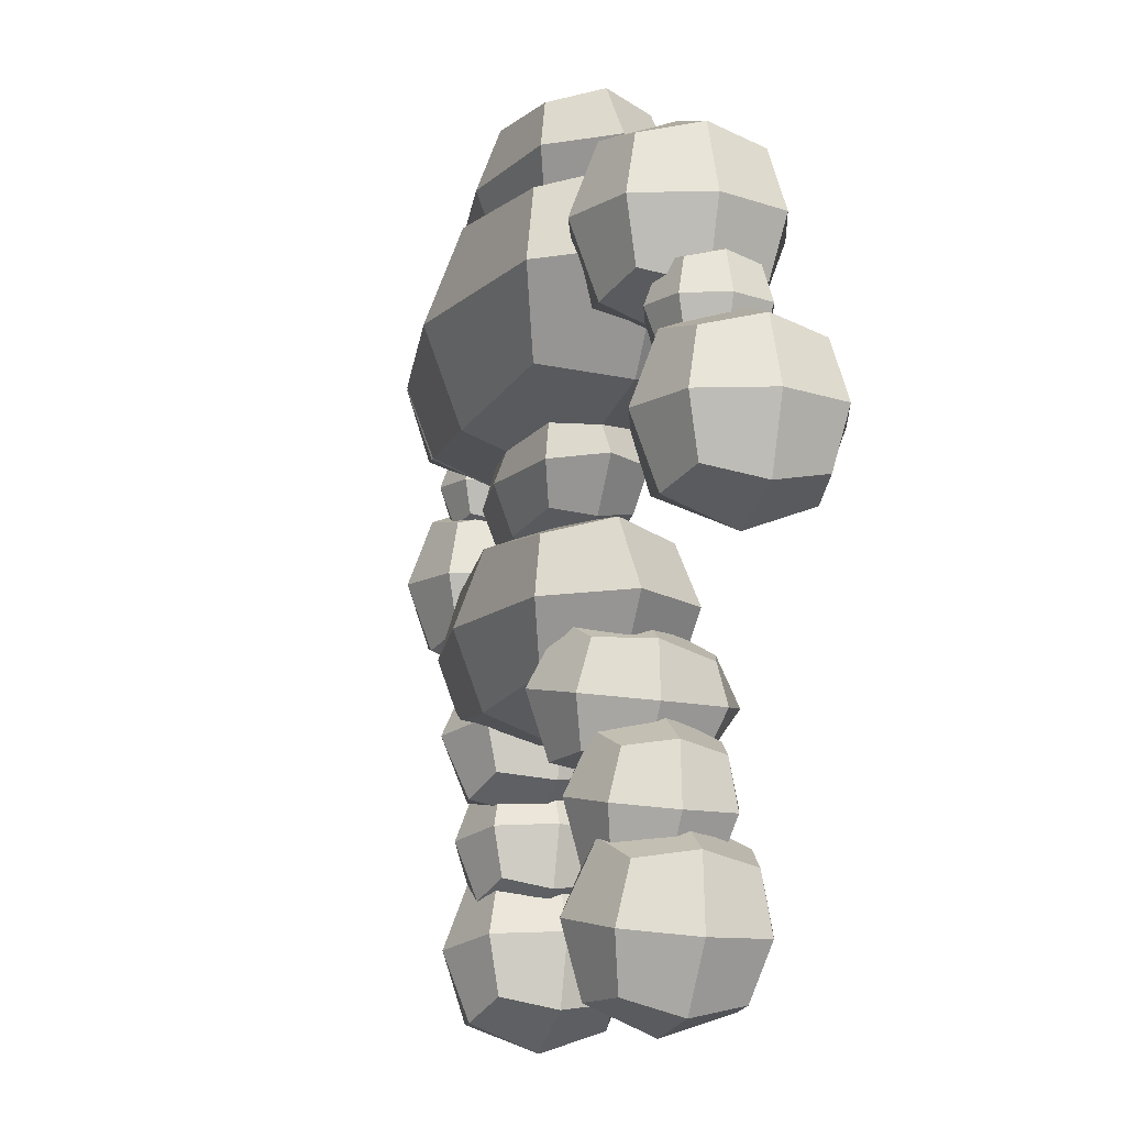
<metadata>
{"format":"obj","ext":"obj","renderer":"f3d","projection":"perspective","resolution":1024,"background":"white","views":[{"elev":-12.6,"azim":-107.7,"up":"+Y"}]}
</metadata>
<code>
o Cube.003
v -1.444 4.979 1.156
v -1.444 6.356 1.156
v -1.444 4.979 -0.2217
v -1.444 6.356 -0.2217
v 1.424 4.979 1.156
v 1.424 6.356 1.156
v 1.424 4.979 -0.2217
v 1.424 6.356 -0.2217
v -1.118 2.704 0.9987
v -1.118 3.768 0.9987
v -1.118 2.704 -0.0648
v -1.118 3.768 -0.0648
v 1.098 2.704 0.9987
v 1.098 3.768 0.9987
v 1.098 2.704 -0.0648
v 1.098 3.768 -0.0648
v -0.7196 4.074 0.8076
v -0.7196 4.755 0.8076
v -0.7196 4.074 0.1263
v -0.7196 4.755 0.1263
v 0.6996 4.074 0.8076
v 0.6996 4.755 0.8076
v 0.6996 4.074 0.1263
v 0.6996 4.755 0.1263
v -0.9198 6.399 0.9037
v -0.9198 7.273 0.9037
v -0.9198 6.399 0.03015
v -0.9198 7.273 0.03015
v 0.8998 6.399 0.9037
v 0.8998 7.273 0.9037
v 0.8998 6.399 0.03015
v 0.8998 7.273 0.03015
v -2.816 5.313 1.108
v -2.816 6.313 1.108
v -2.816 5.313 0.1078
v -2.816 6.313 0.1078
v -1.816 5.313 1.108
v -1.816 6.313 1.108
v -1.816 5.313 0.1078
v -1.816 6.313 0.1078
v -3.021 4.775 0.9684
v -3.021 5.356 0.9684
v -3.021 4.775 0.3879
v -3.021 5.356 0.3879
v -2.441 4.775 0.9684
v -2.441 5.356 0.9684
v -2.441 4.775 0.3879
v -2.441 5.356 0.3879
v -3.496 3.746 1.262
v -3.496 4.706 1.262
v -3.496 3.746 0.3012
v -3.496 4.706 0.3012
v -2.535 3.746 1.262
v -2.535 4.706 1.262
v -2.535 3.746 0.3012
v -2.535 4.706 0.3012
v -1.45 2.151 1.125
v -1.569 2.79 1.15
v -1.515 2.089 0.1216
v -1.665 2.9 0.1528
v -0.8104 2.269 1.134
v -0.9288 2.908 1.158
v -0.7029 2.238 0.1321
v -0.8531 3.049 0.1633
v -1.784 1.251 1.061
v -1.931 2.044 1.092
v -1.78 1.283 0.2553
v -1.927 2.076 0.2858
v -0.9911 1.398 1.072
v -1.138 2.19 1.102
v -0.9865 1.43 0.2656
v -1.133 2.222 0.2961
v -1.974 0.2778 1.202
v -2.149 1.221 1.238
v -1.969 0.3157 0.2425
v -2.143 1.259 0.2788
v -1.03 0.4522 1.214
v -1.205 1.396 1.251
v -1.024 0.4902 0.2547
v -1.199 1.434 0.2911
v -1.759 4.828 0.4669
v -1.759 5.667 1.306
v -1.759 6.507 0.4669
v -1.759 5.667 -0.3726
v -0.009998 4.828 -0.3726
v -0.009998 6.507 -0.3726
v 1.739 5.667 -0.3726
v 1.739 4.828 0.4669
v 1.739 6.507 0.4669
v 1.739 5.667 1.306
v -0.009998 4.828 1.306
v -0.009998 6.507 1.306
v -1.36 2.588 0.4669
v -1.36 3.236 1.115
v -1.36 3.884 0.4669
v -1.36 3.236 -0.1813
v -0.009998 2.588 -0.1813
v -0.009998 3.884 -0.1813
v 1.34 3.236 -0.1813
v 1.34 2.588 0.4669
v 1.34 3.884 0.4669
v 1.34 3.236 1.115
v -0.009998 2.588 1.115
v -0.009998 3.884 1.115
v -0.8751 3.999 0.4669
v -0.8751 4.414 0.8822
v -0.8751 4.83 0.4669
v -0.8751 4.414 0.05163
v -0.009998 3.999 0.05163
v -0.009998 4.83 0.05163
v 0.8551 4.414 0.05163
v 0.8551 3.999 0.4669
v 0.8551 4.83 0.4669
v 0.8551 4.414 0.8822
v -0.009998 3.999 0.8822
v -0.009998 4.83 0.8822
v -1.119 6.304 0.4669
v -1.119 6.836 0.9994
v -1.119 7.369 0.4669
v -1.119 6.836 -0.06556
v -0.009998 6.304 -0.06556
v -0.009998 7.369 -0.06556
v 1.099 6.836 -0.06556
v 1.099 6.304 0.4669
v 1.099 7.369 0.4669
v 1.099 6.836 0.9994
v -0.009998 6.304 0.9994
v -0.009998 7.369 0.9994
v -2.926 5.204 0.6078
v -2.926 5.813 1.217
v -2.926 6.423 0.6078
v -2.926 5.813 -0.001759
v -2.316 5.204 -0.001759
v -2.316 6.423 -0.001759
v -1.707 5.813 -0.001759
v -1.707 5.204 0.6078
v -1.707 6.423 0.6078
v -1.707 5.813 1.217
v -2.316 5.204 1.217
v -2.316 6.423 1.217
v -3.085 4.712 0.6782
v -3.085 5.066 1.032
v -3.085 5.42 0.6782
v -3.085 5.066 0.3243
v -2.731 4.712 0.3243
v -2.731 5.42 0.3243
v -2.377 5.066 0.3243
v -2.377 4.712 0.6782
v -2.377 5.42 0.6782
v -2.377 5.066 1.032
v -2.731 4.712 1.032
v -2.731 5.42 1.032
v -3.601 3.641 0.7815
v -3.601 4.226 1.367
v -3.601 4.811 0.7815
v -3.601 4.226 0.196
v -3.016 3.641 0.196
v -3.016 4.811 0.196
v -2.43 4.226 0.196
v -2.43 3.641 0.7815
v -2.43 4.811 0.7815
v -2.43 4.226 1.367
v -3.016 3.641 1.367
v -3.016 4.811 1.367
v -1.547 2.025 0.6193
v -1.563 2.456 1.246
v -1.711 2.91 0.6533
v -1.696 2.479 0.02631
v -1.088 2.061 0.01327
v -1.278 3.085 0.05268
v -0.6709 2.668 0.03964
v -0.6624 2.189 0.6308
v -0.8262 3.073 0.6648
v -0.8177 2.594 1.256
v -1.121 2.153 1.237
v -1.259 2.897 1.265
v -1.853 1.164 0.6539
v -1.945 1.628 1.164
v -2.032 2.131 0.6911
v -1.94 1.667 0.1811
v -1.367 1.273 0.1688
v -1.546 2.239 0.206
v -0.9725 1.846 0.1937
v -0.8858 1.343 0.6665
v -1.065 2.309 0.7037
v -0.9781 1.807 1.176
v -1.372 1.234 1.152
v -1.551 2.201 1.189
v -2.056 0.1743 0.717
v -2.166 0.7264 1.324
v -2.269 1.325 0.7612
v -2.159 0.7726 0.1541
v -1.477 0.3037 0.1395
v -1.69 1.454 0.1838
v -1.008 0.9853 0.1691
v -0.9044 0.3869 0.7319
v -1.117 1.537 0.7762
v -1.014 0.939 1.339
v -1.483 0.2575 1.309
v -1.696 1.408 1.354
v -2.418 5.667 0.4669
v -0.009998 5.667 -0.6893
v 2.398 5.667 0.4669
v -0.009998 5.667 1.623
v -0.009998 4.511 0.4669
v -0.009998 6.824 0.4669
v -1.87 3.236 0.4669
v -0.009998 3.236 -0.4259
v 1.85 3.236 0.4669
v -0.009998 3.236 1.36
v -0.009998 2.343 0.4669
v -0.009998 4.129 0.4669
v -1.201 4.414 0.4669
v -0.009998 4.414 -0.105
v 1.181 4.414 0.4669
v -0.009998 4.414 1.039
v -0.009998 3.842 0.4669
v -0.009998 4.986 0.4669
v -1.538 6.836 0.4669
v -0.009998 6.836 -0.2664
v 1.518 6.836 0.4669
v -0.009998 6.836 1.2
v -0.009998 6.103 0.4669
v -0.009998 7.569 0.4669
v -3.156 5.813 0.6078
v -2.316 5.813 -0.2317
v -1.477 5.813 0.6078
v -2.316 5.813 1.447
v -2.316 4.974 0.6078
v -2.316 6.653 0.6078
v -3.218 5.066 0.6782
v -2.731 5.066 0.1908
v -2.244 5.066 0.6782
v -2.731 5.066 1.166
v -2.731 4.578 0.6782
v -2.731 5.553 0.6782
v -3.822 4.226 0.7815
v -3.016 4.226 -0.02483
v -2.209 4.226 0.7815
v -3.016 4.226 1.588
v -3.016 3.42 0.7815
v -3.016 5.032 0.7815
v -1.796 2.437 0.6341
v -1.182 2.582 -0.1968
v -0.5774 2.662 0.65
v -1.191 2.516 1.481
v -1.074 1.94 0.6186
v -1.299 3.158 0.6655
v -2.125 1.614 0.6701
v -1.455 1.764 0.002009
v -0.7929 1.86 0.6874
v -1.463 1.71 1.356
v -1.336 1.071 0.6532
v -1.582 2.402 0.7044
v -2.379 0.7094 0.7363
v -1.582 0.8877 -0.05906
v -0.7938 1.002 0.7569
v -1.591 0.824 1.552
v -1.44 0.0636 0.7161
v -1.733 1.648 0.7771
v 1.424 4.979 1.156
v 1.424 6.356 1.156
v 1.424 4.979 -0.2217
v 1.424 6.356 -0.2217
v -1.444 4.979 1.156
v -1.444 6.356 1.156
v -1.444 4.979 -0.2217
v -1.444 6.356 -0.2217
v 1.098 2.704 0.9987
v 1.098 3.768 0.9987
v 1.098 2.704 -0.0648
v 1.098 3.768 -0.0648
v -1.118 2.704 0.9987
v -1.118 3.768 0.9987
v -1.118 2.704 -0.0648
v -1.118 3.768 -0.0648
v 0.6996 4.074 0.8076
v 0.6996 4.755 0.8076
v 0.6996 4.074 0.1263
v 0.6996 4.755 0.1263
v -0.7196 4.074 0.8076
v -0.7196 4.755 0.8076
v -0.7196 4.074 0.1263
v -0.7196 4.755 0.1263
v 0.8998 6.399 0.9037
v 0.8998 7.273 0.9037
v 0.8998 6.399 0.03015
v 0.8998 7.273 0.03015
v -0.9198 6.399 0.9037
v -0.9198 7.273 0.9037
v -0.9198 6.399 0.03015
v -0.9198 7.273 0.03015
v 2.796 5.313 1.108
v 2.796 6.313 1.108
v 2.796 5.313 0.1078
v 2.796 6.313 0.1078
v 1.796 5.313 1.108
v 1.796 6.313 1.108
v 1.796 5.313 0.1078
v 1.796 6.313 0.1078
v 3.001 4.775 0.9684
v 3.001 5.356 0.9684
v 3.001 4.775 0.3879
v 3.001 5.356 0.3879
v 2.421 4.775 0.9684
v 2.421 5.356 0.9684
v 2.421 4.775 0.3879
v 2.421 5.356 0.3879
v 3.476 3.746 1.262
v 3.476 4.706 1.262
v 3.476 3.746 0.3012
v 3.476 4.706 0.3012
v 2.515 3.746 1.262
v 2.515 4.706 1.262
v 2.515 3.746 0.3012
v 2.515 4.706 0.3012
v 1.43 2.151 1.125
v 1.549 2.79 1.15
v 1.495 2.089 0.1216
v 1.645 2.9 0.1528
v 0.7904 2.269 1.134
v 0.9088 2.908 1.158
v 0.6829 2.238 0.1321
v 0.8331 3.049 0.1633
v 1.764 1.251 1.061
v 1.911 2.044 1.092
v 1.76 1.283 0.2553
v 1.907 2.076 0.2858
v 0.9711 1.398 1.072
v 1.118 2.19 1.102
v 0.9665 1.43 0.2656
v 1.113 2.222 0.2961
v 1.954 0.2778 1.202
v 2.129 1.221 1.238
v 1.949 0.3157 0.2425
v 2.123 1.259 0.2788
v 1.01 0.4522 1.214
v 1.185 1.396 1.251
v 1.004 0.4902 0.2547
v 1.179 1.434 0.2911
v 1.739 4.828 0.4669
v 1.739 5.667 1.306
v 1.739 6.507 0.4669
v 1.739 5.667 -0.3726
v -1.759 5.667 -0.3726
v -1.759 4.828 0.4669
v -1.759 6.507 0.4669
v -1.759 5.667 1.306
v 1.34 2.588 0.4669
v 1.34 3.236 1.115
v 1.34 3.884 0.4669
v 1.34 3.236 -0.1813
v -1.36 3.236 -0.1813
v -1.36 2.588 0.4669
v -1.36 3.884 0.4669
v -1.36 3.236 1.115
v 0.8551 3.999 0.4669
v 0.8551 4.414 0.8822
v 0.8551 4.83 0.4669
v 0.8551 4.414 0.05163
v -0.8751 4.414 0.05163
v -0.8751 3.999 0.4669
v -0.8751 4.83 0.4669
v -0.8751 4.414 0.8822
v 1.099 6.304 0.4669
v 1.099 6.836 0.9994
v 1.099 7.369 0.4669
v 1.099 6.836 -0.06556
v -1.119 6.836 -0.06556
v -1.119 6.304 0.4669
v -1.119 7.369 0.4669
v -1.119 6.836 0.9994
v 2.906 5.204 0.6078
v 2.906 5.813 1.217
v 2.906 6.423 0.6078
v 2.906 5.813 -0.001759
v 2.296 5.204 -0.001759
v 2.296 6.423 -0.001759
v 1.687 5.813 -0.001759
v 1.687 5.204 0.6078
v 1.687 6.423 0.6078
v 1.687 5.813 1.217
v 2.296 5.204 1.217
v 2.296 6.423 1.217
v 3.065 4.712 0.6782
v 3.065 5.066 1.032
v 3.065 5.42 0.6782
v 3.065 5.066 0.3243
v 2.711 4.712 0.3243
v 2.711 5.42 0.3243
v 2.357 5.066 0.3243
v 2.357 4.712 0.6782
v 2.357 5.42 0.6782
v 2.357 5.066 1.032
v 2.711 4.712 1.032
v 2.711 5.42 1.032
v 3.581 3.641 0.7815
v 3.581 4.226 1.367
v 3.581 4.811 0.7815
v 3.581 4.226 0.196
v 2.996 3.641 0.196
v 2.996 4.811 0.196
v 2.41 4.226 0.196
v 2.41 3.641 0.7815
v 2.41 4.811 0.7815
v 2.41 4.226 1.367
v 2.996 3.641 1.367
v 2.996 4.811 1.367
v 1.527 2.025 0.6193
v 1.543 2.456 1.246
v 1.691 2.91 0.6533
v 1.676 2.479 0.02631
v 1.068 2.061 0.01327
v 1.258 3.085 0.05268
v 0.6509 2.668 0.03964
v 0.6424 2.189 0.6308
v 0.8062 3.073 0.6648
v 0.7977 2.594 1.256
v 1.101 2.153 1.237
v 1.239 2.897 1.265
v 1.833 1.164 0.6539
v 1.925 1.628 1.164
v 2.012 2.131 0.6911
v 1.92 1.667 0.1811
v 1.347 1.273 0.1688
v 1.526 2.239 0.206
v 0.9525 1.846 0.1937
v 0.8658 1.343 0.6665
v 1.045 2.309 0.7037
v 0.9581 1.807 1.176
v 1.352 1.234 1.152
v 1.531 2.201 1.189
v 2.036 0.1743 0.717
v 2.146 0.7264 1.324
v 2.249 1.325 0.7612
v 2.139 0.7726 0.1541
v 1.457 0.3037 0.1395
v 1.67 1.454 0.1838
v 0.9876 0.9853 0.1691
v 0.8844 0.3869 0.7319
v 1.097 1.537 0.7762
v 0.9943 0.939 1.339
v 1.463 0.2575 1.309
v 1.676 1.408 1.354
v 2.398 5.667 0.4669
v -2.418 5.667 0.4669
v 1.85 3.236 0.4669
v -1.87 3.236 0.4669
v 1.181 4.414 0.4669
v -1.201 4.414 0.4669
v 1.518 6.836 0.4669
v -1.538 6.836 0.4669
v 3.136 5.813 0.6078
v 2.296 5.813 -0.2317
v 1.457 5.813 0.6078
v 2.296 5.813 1.447
v 2.296 4.974 0.6078
v 2.296 6.653 0.6078
v 3.198 5.066 0.6782
v 2.711 5.066 0.1908
v 2.224 5.066 0.6782
v 2.711 5.066 1.166
v 2.711 4.578 0.6782
v 2.711 5.553 0.6782
v 3.802 4.226 0.7815
v 2.996 4.226 -0.02483
v 2.189 4.226 0.7815
v 2.996 4.226 1.588
v 2.996 3.42 0.7815
v 2.996 5.032 0.7815
v 1.776 2.437 0.6341
v 1.162 2.582 -0.1968
v 0.5574 2.662 0.65
v 1.171 2.516 1.481
v 1.054 1.94 0.6186
v 1.279 3.158 0.6655
v 2.105 1.614 0.6701
v 1.435 1.764 0.002009
v 0.7729 1.86 0.6874
v 1.443 1.71 1.356
v 1.316 1.071 0.6532
v 1.562 2.402 0.7044
v 2.359 0.7094 0.7363
v 1.562 0.8877 -0.05906
v 0.7738 1.002 0.7569
v 1.571 0.824 1.552
v 1.42 0.0636 0.7161
v 1.713 1.648 0.7771
f 1 82 201 81
f 82 2 83 201
f 201 83 4 84
f 81 201 84 3
f 3 84 202 85
f 84 4 86 202
f 202 86 8 87
f 85 202 87 7
f 7 87 203 88
f 87 8 89 203
f 203 89 6 90
f 88 203 90 5
f 5 90 204 91
f 90 6 92 204
f 204 92 2 82
f 91 204 82 1
f 3 85 205 81
f 85 7 88 205
f 205 88 5 91
f 81 205 91 1
f 8 86 206 89
f 86 4 83 206
f 206 83 2 92
f 89 206 92 6
f 9 94 207 93
f 94 10 95 207
f 207 95 12 96
f 93 207 96 11
f 11 96 208 97
f 96 12 98 208
f 208 98 16 99
f 97 208 99 15
f 15 99 209 100
f 99 16 101 209
f 209 101 14 102
f 100 209 102 13
f 13 102 210 103
f 102 14 104 210
f 210 104 10 94
f 103 210 94 9
f 11 97 211 93
f 97 15 100 211
f 211 100 13 103
f 93 211 103 9
f 16 98 212 101
f 98 12 95 212
f 212 95 10 104
f 101 212 104 14
f 17 106 213 105
f 106 18 107 213
f 213 107 20 108
f 105 213 108 19
f 19 108 214 109
f 108 20 110 214
f 214 110 24 111
f 109 214 111 23
f 23 111 215 112
f 111 24 113 215
f 215 113 22 114
f 112 215 114 21
f 21 114 216 115
f 114 22 116 216
f 216 116 18 106
f 115 216 106 17
f 19 109 217 105
f 109 23 112 217
f 217 112 21 115
f 105 217 115 17
f 24 110 218 113
f 110 20 107 218
f 218 107 18 116
f 113 218 116 22
f 25 118 219 117
f 118 26 119 219
f 219 119 28 120
f 117 219 120 27
f 27 120 220 121
f 120 28 122 220
f 220 122 32 123
f 121 220 123 31
f 31 123 221 124
f 123 32 125 221
f 221 125 30 126
f 124 221 126 29
f 29 126 222 127
f 126 30 128 222
f 222 128 26 118
f 127 222 118 25
f 27 121 223 117
f 121 31 124 223
f 223 124 29 127
f 117 223 127 25
f 32 122 224 125
f 122 28 119 224
f 224 119 26 128
f 125 224 128 30
f 33 130 225 129
f 130 34 131 225
f 225 131 36 132
f 129 225 132 35
f 35 132 226 133
f 132 36 134 226
f 226 134 40 135
f 133 226 135 39
f 39 135 227 136
f 135 40 137 227
f 227 137 38 138
f 136 227 138 37
f 37 138 228 139
f 138 38 140 228
f 228 140 34 130
f 139 228 130 33
f 35 133 229 129
f 133 39 136 229
f 229 136 37 139
f 129 229 139 33
f 40 134 230 137
f 134 36 131 230
f 230 131 34 140
f 137 230 140 38
f 41 142 231 141
f 142 42 143 231
f 231 143 44 144
f 141 231 144 43
f 43 144 232 145
f 144 44 146 232
f 232 146 48 147
f 145 232 147 47
f 47 147 233 148
f 147 48 149 233
f 233 149 46 150
f 148 233 150 45
f 45 150 234 151
f 150 46 152 234
f 234 152 42 142
f 151 234 142 41
f 43 145 235 141
f 145 47 148 235
f 235 148 45 151
f 141 235 151 41
f 48 146 236 149
f 146 44 143 236
f 236 143 42 152
f 149 236 152 46
f 49 154 237 153
f 154 50 155 237
f 237 155 52 156
f 153 237 156 51
f 51 156 238 157
f 156 52 158 238
f 238 158 56 159
f 157 238 159 55
f 55 159 239 160
f 159 56 161 239
f 239 161 54 162
f 160 239 162 53
f 53 162 240 163
f 162 54 164 240
f 240 164 50 154
f 163 240 154 49
f 51 157 241 153
f 157 55 160 241
f 241 160 53 163
f 153 241 163 49
f 56 158 242 161
f 158 52 155 242
f 242 155 50 164
f 161 242 164 54
f 57 166 243 165
f 166 58 167 243
f 243 167 60 168
f 165 243 168 59
f 59 168 244 169
f 168 60 170 244
f 244 170 64 171
f 169 244 171 63
f 63 171 245 172
f 171 64 173 245
f 245 173 62 174
f 172 245 174 61
f 61 174 246 175
f 174 62 176 246
f 246 176 58 166
f 175 246 166 57
f 59 169 247 165
f 169 63 172 247
f 247 172 61 175
f 165 247 175 57
f 64 170 248 173
f 170 60 167 248
f 248 167 58 176
f 173 248 176 62
f 65 178 249 177
f 178 66 179 249
f 249 179 68 180
f 177 249 180 67
f 67 180 250 181
f 180 68 182 250
f 250 182 72 183
f 181 250 183 71
f 71 183 251 184
f 183 72 185 251
f 251 185 70 186
f 184 251 186 69
f 69 186 252 187
f 186 70 188 252
f 252 188 66 178
f 187 252 178 65
f 67 181 253 177
f 181 71 184 253
f 253 184 69 187
f 177 253 187 65
f 72 182 254 185
f 182 68 179 254
f 254 179 66 188
f 185 254 188 70
f 73 190 255 189
f 190 74 191 255
f 255 191 76 192
f 189 255 192 75
f 75 192 256 193
f 192 76 194 256
f 256 194 80 195
f 193 256 195 79
f 79 195 257 196
f 195 80 197 257
f 257 197 78 198
f 196 257 198 77
f 77 198 258 199
f 198 78 200 258
f 258 200 74 190
f 199 258 190 73
f 75 193 259 189
f 193 79 196 259
f 259 196 77 199
f 189 259 199 73
f 80 194 260 197
f 194 76 191 260
f 260 191 74 200
f 197 260 200 78
f 261 341 445 342
f 342 445 343 262
f 445 344 264 343
f 341 263 344 445
f 263 85 202 344
f 344 202 86 264
f 202 345 268 86
f 85 267 345 202
f 267 346 446 345
f 345 446 347 268
f 446 348 266 347
f 346 265 348 446
f 265 91 204 348
f 348 204 92 266
f 204 342 262 92
f 91 261 342 204
f 263 341 205 85
f 85 205 346 267
f 205 91 265 346
f 341 261 91 205
f 268 347 206 86
f 86 206 343 264
f 206 92 262 343
f 347 266 92 206
f 269 349 447 350
f 350 447 351 270
f 447 352 272 351
f 349 271 352 447
f 271 97 208 352
f 352 208 98 272
f 208 353 276 98
f 97 275 353 208
f 275 354 448 353
f 353 448 355 276
f 448 356 274 355
f 354 273 356 448
f 273 103 210 356
f 356 210 104 274
f 210 350 270 104
f 103 269 350 210
f 271 349 211 97
f 97 211 354 275
f 211 103 273 354
f 349 269 103 211
f 276 355 212 98
f 98 212 351 272
f 212 104 270 351
f 355 274 104 212
f 277 357 449 358
f 358 449 359 278
f 449 360 280 359
f 357 279 360 449
f 279 109 214 360
f 360 214 110 280
f 214 361 284 110
f 109 283 361 214
f 283 362 450 361
f 361 450 363 284
f 450 364 282 363
f 362 281 364 450
f 281 115 216 364
f 364 216 116 282
f 216 358 278 116
f 115 277 358 216
f 279 357 217 109
f 109 217 362 283
f 217 115 281 362
f 357 277 115 217
f 284 363 218 110
f 110 218 359 280
f 218 116 278 359
f 363 282 116 218
f 285 365 451 366
f 366 451 367 286
f 451 368 288 367
f 365 287 368 451
f 287 121 220 368
f 368 220 122 288
f 220 369 292 122
f 121 291 369 220
f 291 370 452 369
f 369 452 371 292
f 452 372 290 371
f 370 289 372 452
f 289 127 222 372
f 372 222 128 290
f 222 366 286 128
f 127 285 366 222
f 287 365 223 121
f 121 223 370 291
f 223 127 289 370
f 365 285 127 223
f 292 371 224 122
f 122 224 367 288
f 224 128 286 367
f 371 290 128 224
f 293 373 453 374
f 374 453 375 294
f 453 376 296 375
f 373 295 376 453
f 295 377 454 376
f 376 454 378 296
f 454 379 300 378
f 377 299 379 454
f 299 380 455 379
f 379 455 381 300
f 455 382 298 381
f 380 297 382 455
f 297 383 456 382
f 382 456 384 298
f 456 374 294 384
f 383 293 374 456
f 295 373 457 377
f 377 457 380 299
f 457 383 297 380
f 373 293 383 457
f 300 381 458 378
f 378 458 375 296
f 458 384 294 375
f 381 298 384 458
f 301 385 459 386
f 386 459 387 302
f 459 388 304 387
f 385 303 388 459
f 303 389 460 388
f 388 460 390 304
f 460 391 308 390
f 389 307 391 460
f 307 392 461 391
f 391 461 393 308
f 461 394 306 393
f 392 305 394 461
f 305 395 462 394
f 394 462 396 306
f 462 386 302 396
f 395 301 386 462
f 303 385 463 389
f 389 463 392 307
f 463 395 305 392
f 385 301 395 463
f 308 393 464 390
f 390 464 387 304
f 464 396 302 387
f 393 306 396 464
f 309 397 465 398
f 398 465 399 310
f 465 400 312 399
f 397 311 400 465
f 311 401 466 400
f 400 466 402 312
f 466 403 316 402
f 401 315 403 466
f 315 404 467 403
f 403 467 405 316
f 467 406 314 405
f 404 313 406 467
f 313 407 468 406
f 406 468 408 314
f 468 398 310 408
f 407 309 398 468
f 311 397 469 401
f 401 469 404 315
f 469 407 313 404
f 397 309 407 469
f 316 405 470 402
f 402 470 399 312
f 470 408 310 399
f 405 314 408 470
f 317 409 471 410
f 410 471 411 318
f 471 412 320 411
f 409 319 412 471
f 319 413 472 412
f 412 472 414 320
f 472 415 324 414
f 413 323 415 472
f 323 416 473 415
f 415 473 417 324
f 473 418 322 417
f 416 321 418 473
f 321 419 474 418
f 418 474 420 322
f 474 410 318 420
f 419 317 410 474
f 319 409 475 413
f 413 475 416 323
f 475 419 321 416
f 409 317 419 475
f 324 417 476 414
f 414 476 411 320
f 476 420 318 411
f 417 322 420 476
f 325 421 477 422
f 422 477 423 326
f 477 424 328 423
f 421 327 424 477
f 327 425 478 424
f 424 478 426 328
f 478 427 332 426
f 425 331 427 478
f 331 428 479 427
f 427 479 429 332
f 479 430 330 429
f 428 329 430 479
f 329 431 480 430
f 430 480 432 330
f 480 422 326 432
f 431 325 422 480
f 327 421 481 425
f 425 481 428 331
f 481 431 329 428
f 421 325 431 481
f 332 429 482 426
f 426 482 423 328
f 482 432 326 423
f 429 330 432 482
f 333 433 483 434
f 434 483 435 334
f 483 436 336 435
f 433 335 436 483
f 335 437 484 436
f 436 484 438 336
f 484 439 340 438
f 437 339 439 484
f 339 440 485 439
f 439 485 441 340
f 485 442 338 441
f 440 337 442 485
f 337 443 486 442
f 442 486 444 338
f 486 434 334 444
f 443 333 434 486
f 335 433 487 437
f 437 487 440 339
f 487 443 337 440
f 433 333 443 487
f 340 441 488 438
f 438 488 435 336
f 488 444 334 435
f 441 338 444 488
o Cube.004
v -0.704 6.801 1.129
v -0.704 7.017 1.129
v -0.704 6.801 0.9123
v -0.704 7.017 0.9123
v -0.3615 6.801 1.129
v -0.3615 7.017 1.129
v -0.3615 6.801 0.9123
v -0.3615 7.017 0.9123
v -0.7416 6.777 1.021
v -0.7416 6.909 1.152
v -0.7416 7.041 1.021
v -0.7416 6.909 0.8886
v -0.5328 6.777 0.8886
v -0.5328 7.041 0.8886
v -0.324 6.909 0.8886
v -0.324 6.777 1.021
v -0.324 7.041 1.021
v -0.324 6.909 1.152
v -0.5328 6.777 1.152
v -0.5328 7.041 1.152
v -0.8203 6.909 1.021
v -0.5328 6.909 0.8389
v -0.2452 6.909 1.021
v -0.5328 6.909 1.202
v -0.5328 6.727 1.021
v -0.5328 7.091 1.021
v 0.684 6.801 1.129
v 0.684 7.017 1.129
v 0.684 6.801 0.9123
v 0.684 7.017 0.9123
v 0.3415 6.801 1.129
v 0.3415 7.017 1.129
v 0.3415 6.801 0.9123
v 0.3415 7.017 0.9123
v 0.7216 6.777 1.021
v 0.7216 6.909 1.152
v 0.7216 7.041 1.021
v 0.7216 6.909 0.8886
v 0.5128 6.777 0.8886
v 0.5128 7.041 0.8886
v 0.304 6.909 0.8886
v 0.304 6.777 1.021
v 0.304 7.041 1.021
v 0.304 6.909 1.152
v 0.5128 6.777 1.152
v 0.5128 7.041 1.152
v 0.8003 6.909 1.021
v 0.5128 6.909 0.8389
v 0.2252 6.909 1.021
v 0.5128 6.909 1.202
v 0.5128 6.727 1.021
v 0.5128 7.091 1.021
f 489 498 509 497
f 498 490 499 509
f 509 499 492 500
f 497 509 500 491
f 491 500 510 501
f 500 492 502 510
f 510 502 496 503
f 501 510 503 495
f 495 503 511 504
f 503 496 505 511
f 511 505 494 506
f 504 511 506 493
f 493 506 512 507
f 506 494 508 512
f 512 508 490 498
f 507 512 498 489
f 491 501 513 497
f 501 495 504 513
f 513 504 493 507
f 497 513 507 489
f 496 502 514 505
f 502 492 499 514
f 514 499 490 508
f 505 514 508 494
f 515 523 535 524
f 524 535 525 516
f 535 526 518 525
f 523 517 526 535
f 517 527 536 526
f 526 536 528 518
f 536 529 522 528
f 527 521 529 536
f 521 530 537 529
f 529 537 531 522
f 537 532 520 531
f 530 519 532 537
f 519 533 538 532
f 532 538 534 520
f 538 524 516 534
f 533 515 524 538
f 517 523 539 527
f 527 539 530 521
f 539 533 519 530
f 523 515 533 539
f 522 531 540 528
f 528 540 525 518
f 540 534 516 525
f 531 520 534 540

</code>
